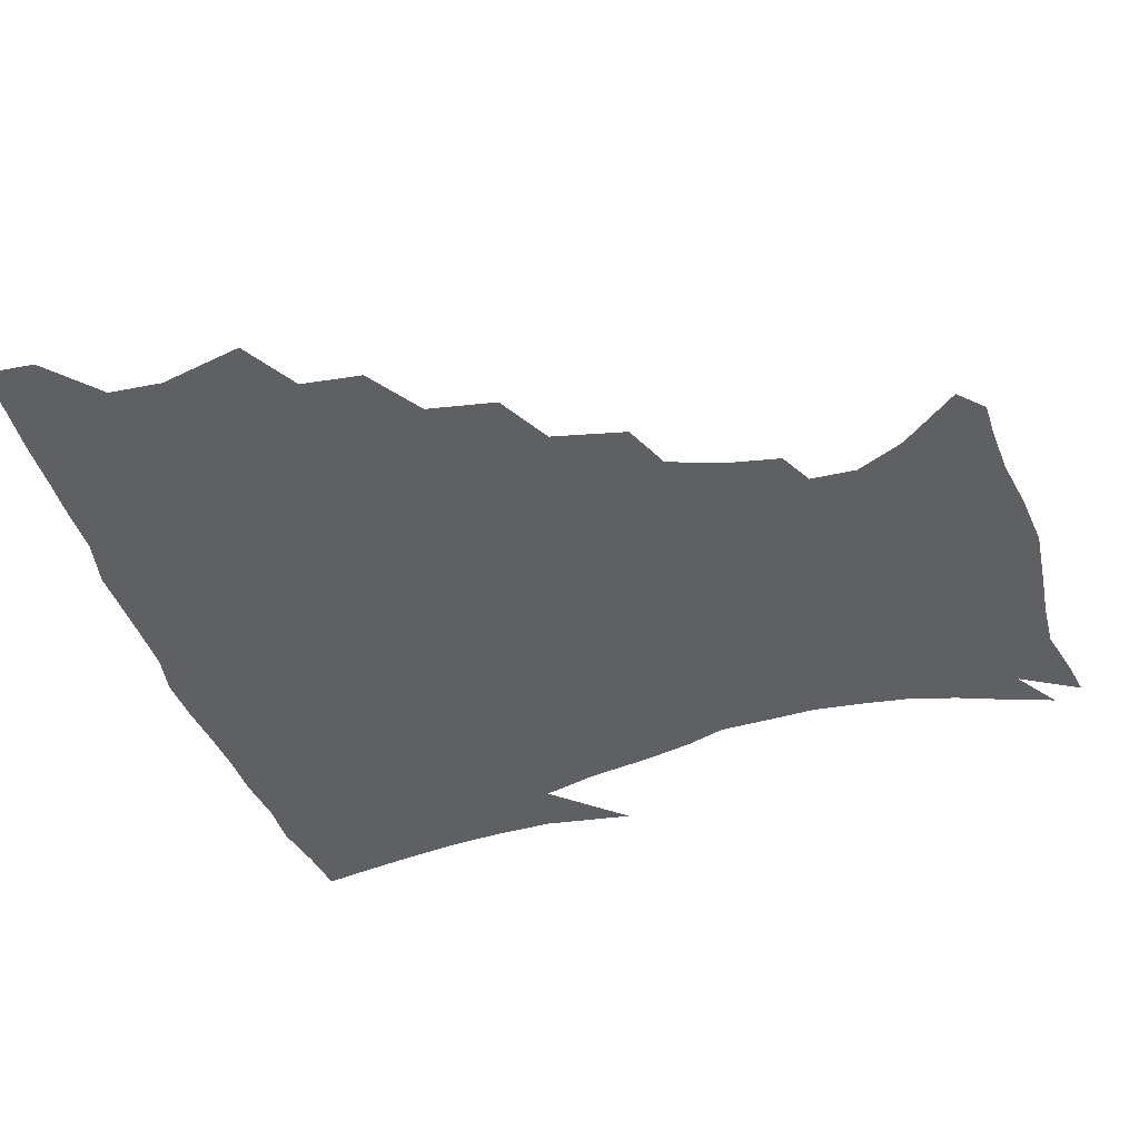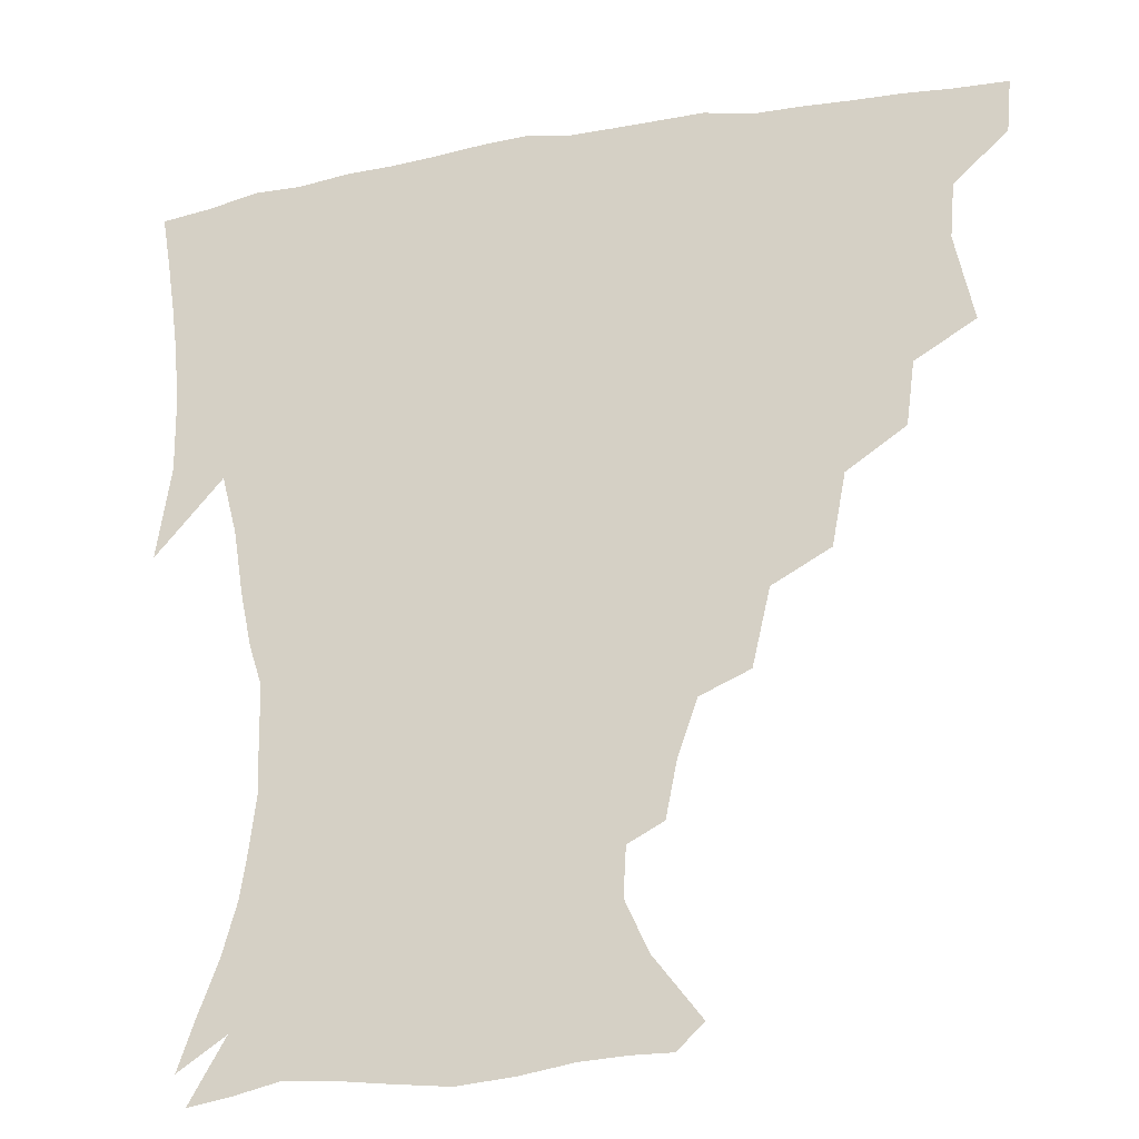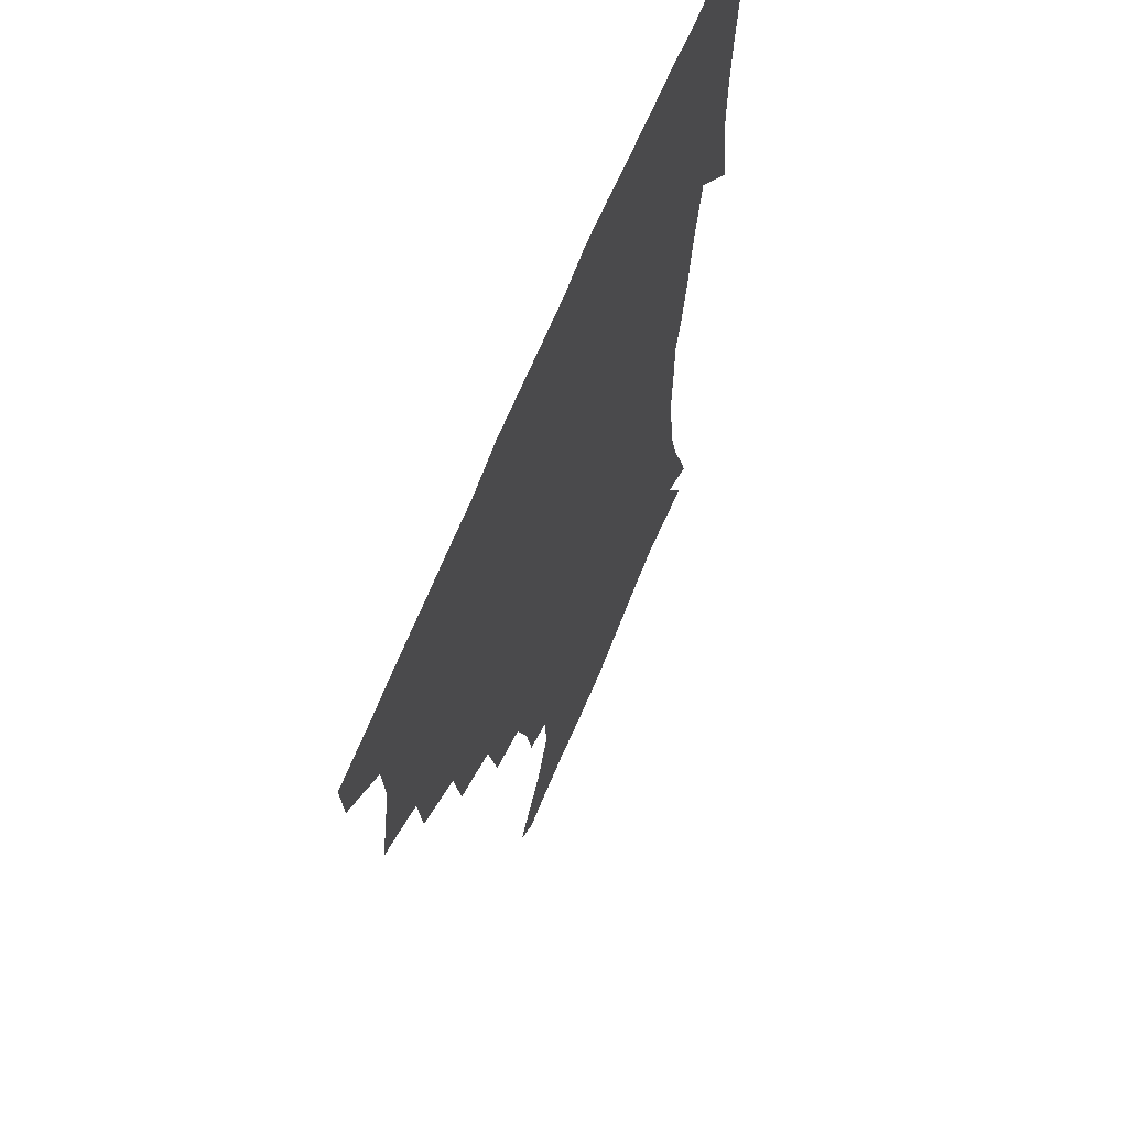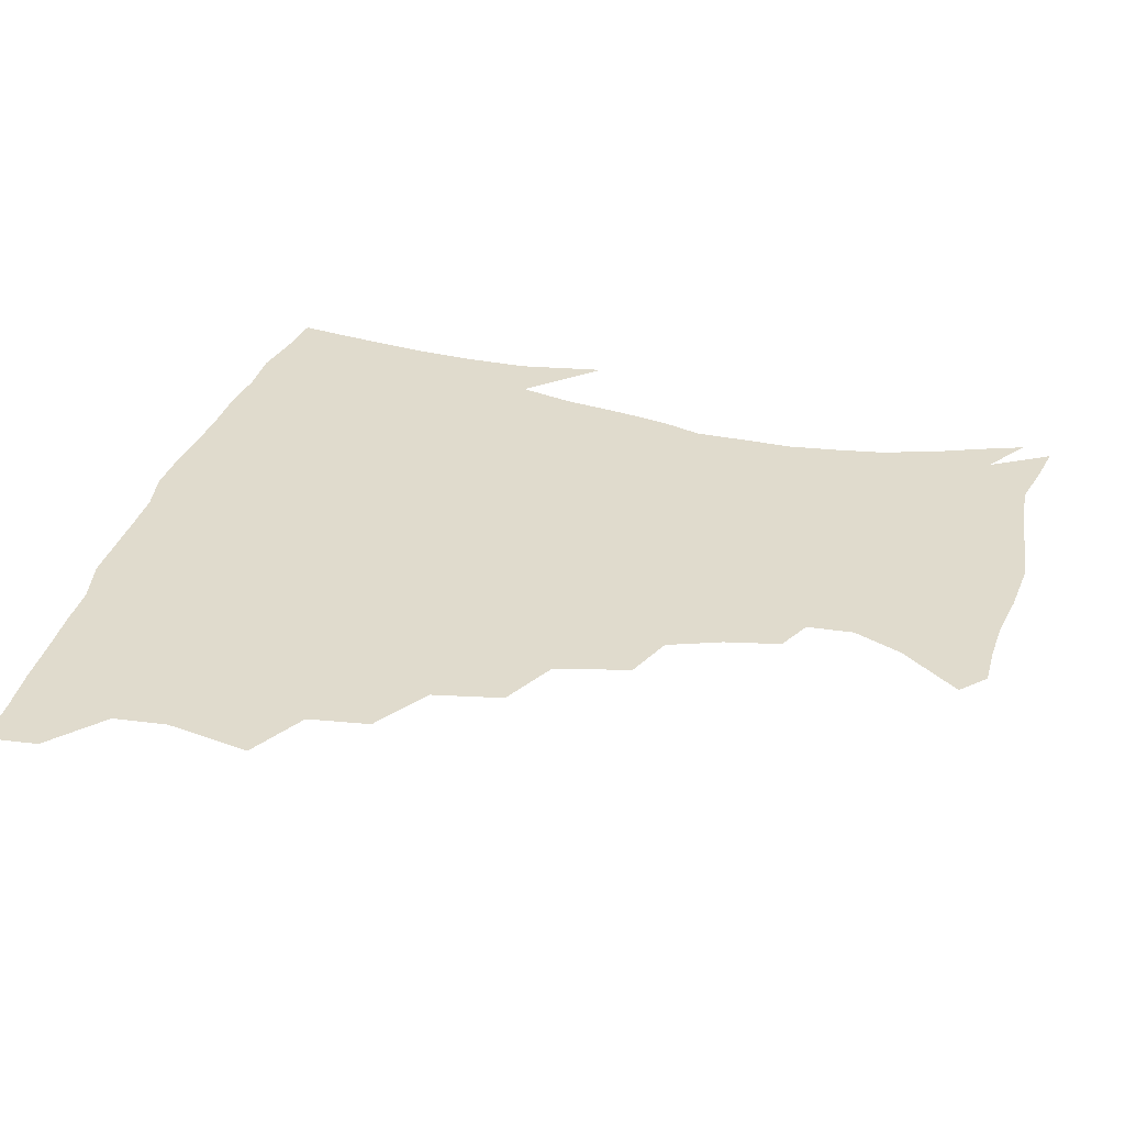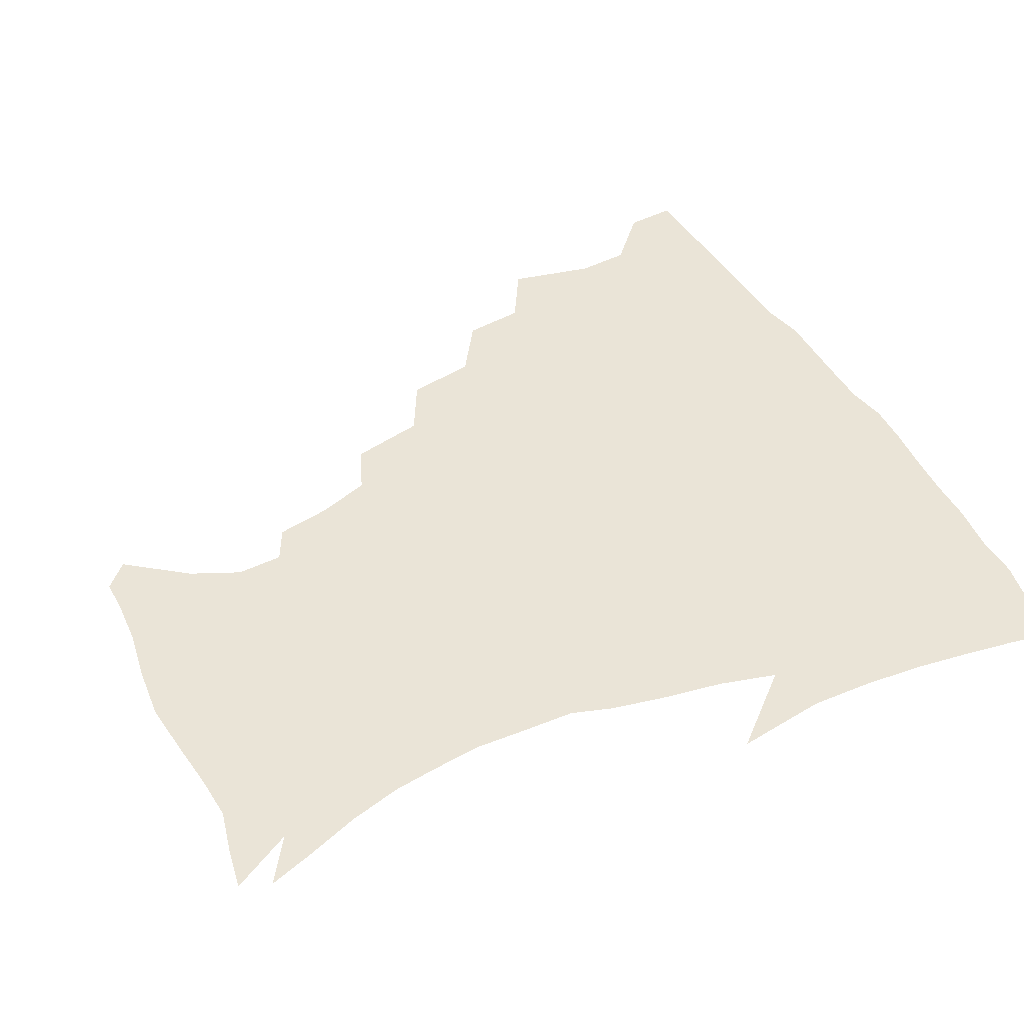
<metadata>
{"format":"obj","ext":"obj","renderer":"f3d","projection":"perspective","resolution":1024,"background":"white","views":[{"elev":-43.3,"azim":-72.0,"up":"+Z"},{"elev":-23.5,"azim":-163.6,"up":"+Y"},{"elev":63.8,"azim":-68.2,"up":"+Y"},{"elev":33.2,"azim":-75.1,"up":"+Z"},{"elev":43.9,"azim":63.5,"up":"+Z"}]}
</metadata>
<code>
v 437.1 403 0
v 435.6 419.6 0
v 449.7 342.7 0
v 455.5 370.2 0
v 454.1 387.4 0
v 453.4 403.9 0
v 452 420.1 0
v 471.2 311.9 0
v 468.6 331.7 0
v 472.3 357.4 0
v 471.9 374.3 0
v 470.1 389.6 0
v 468.7 405.1 0
v 467.5 421.1 0
v 493.9 277.4 0
v 489.6 299.7 0
v 489.6 325.5 0
v 487.4 342.2 0
v 488.3 361.5 0
v 487 376.5 0
v 485.4 391 0
v 484 406 0
v 483 421.5 0
v 517.7 243.7 0
v 512.1 267.6 0
v 507 288.4 0
v 505.4 312.6 0
v 504.9 332 0
v 504.4 349.3 0
v 502.4 362.9 0
v 501.4 377.6 0
v 500.2 391.9 0
v 499.1 406.4 0
v 498 422.2 0
v 543 202.1 0
v 539.4 219.8 0
v 533.2 237.1 0
v 527.7 258.4 0
v 523.8 278.6 0
v 520.3 296 0
v 518.9 315.1 0
v 519.1 335.5 0
v 518.2 350.6 0
v 517 364.4 0
v 515.8 378.5 0
v 514.7 392.8 0
v 513.7 407.7 0
v 512.9 422.4 0
v 533 146.1 0
v 547.9 165.5 0
v 555 181.3 0
v 554.2 196.3 0
v 550.9 215.6 0
v 546.8 230.2 0
v 542.3 248.3 0
v 538.6 265.4 0
v 536.4 286.9 0
v 534.7 304.4 0
v 534 322 0
v 533 337.1 0
v 532.3 351.5 0
v 531.6 365.5 0
v 530 379.2 0
v 529.5 393.4 0
v 528.5 408.3 0
v 527.9 425.5 0
v 541.2 138.3 0
v 551.5 153.9 0
v 562 174.1 0
v 563.1 186.6 0
v 562.1 205.6 0
v 559.6 223.8 0
v 556.2 240.8 0
v 553 255 0
v 550.6 272.8 0
v 549.1 291.9 0
v 548.1 308.2 0
v 547.8 324.7 0
v 546.4 337.4 0
v 546.5 352.6 0
v 546.1 366.3 0
v 545.5 379.7 0
v 544.5 393.6 0
v 543.1 409.1 0
v 542.1 425.3 0
v 553.5 138.3 0
v 566.2 158.8 0
v 572.5 179.4 0
v 572.7 194.9 0
v 571.1 212.1 0
v 569.2 231.4 0
v 566.5 244.9 0
v 564.4 261.7 0
v 563.4 279.4 0
v 561.8 294.2 0
v 561.1 310.3 0
v 561.1 326.5 0
v 560.4 338.8 0
v 560.6 353.3 0
v 560.2 366.6 0
v 559.7 379.9 0
v 559.2 393.5 0
v 558 408.1 0
v 556.4 425.1 0
v 568 137.5 0
v 579.8 162.9 0
v 582.2 179.6 0
v 582.2 198.1 0
v 581.1 213.3 0
v 578.8 232.9 0
v 577.4 247.4 0
v 575.8 263.1 0
v 575.2 281.8 0
v 574.8 298.2 0
v 574.5 312.8 0
v 574.3 326.4 0
v 574.3 340.1 0
v 574.8 354.3 0
v 573.9 366.9 0
v 573.9 380.2 0
v 573.4 393.8 0
v 572.1 408.8 0
v 570.5 425.1 0
v 584.6 134.8 0
v 591.5 162.8 0
v 593 183.2 0
v 592 200.3 0
v 591.1 220.3 0
v 589.5 235.2 0
v 588.6 249.8 0
v 587.5 265.5 0
v 587.1 284.6 0
v 587.3 300 0
v 587.3 312.7 0
v 587.5 326.7 0
v 587.9 340.8 0
v 588.5 354.5 0
v 589 367.7 0
v 588.4 380.5 0
v 587.7 393.8 0
v 586.1 409.9 0
v 584 427.5 0
v 602.6 133.1 0
v 603.6 164.1 0
v 603.6 185.2 0
v 602.6 202.1 0
v 601.2 220.1 0
v 599.7 235.9 0
v 599.7 252 0
v 599.4 267.6 0
v 599.1 284.2 0
v 599.4 298.9 0
v 600 312.6 0
v 600.6 327.6 0
v 601 339.9 0
v 602.3 355.5 0
v 602.5 367.9 0
v 602.3 380.8 0
v 601.7 394.6 0
v 600.8 409.3 0
v 598.2 426.8 0
v 621.2 135 0
v 617.2 158.7 0
v 614.5 183.1 0
v 612.8 202 0
v 611.3 220.5 0
v 611.2 232.6 0
v 610.1 251.1 0
v 610.4 267.3 0
v 610.9 283.1 0
v 611.6 297.7 0
v 612.5 314.4 0
v 613.5 326.9 0
v 614.6 341.9 0
v 615.3 355.4 0
v 616.1 367.7 0
v 616.7 380.8 0
v 616.7 394.1 0
v 615.6 408.6 0
v 613.2 425.4 0
v 637.3 136.9 0
v 629.7 158.9 0
v 625 183.2 0
v 622.9 201.7 0
v 621.3 219.5 0
v 621.2 235.2 0
v 621.2 250.5 0
v 621.8 264.9 0
v 622.5 280.1 0
v 623.7 295.3 0
v 624.8 311.2 0
v 626 327.2 0
v 627.5 340.9 0
v 628.5 353.7 0
v 629.6 367.5 0
v 630.6 380.7 0
v 631 393.9 0
v 630.4 408 0
v 628.2 424.3 0
v 651.8 137.9 0
v 642.6 157.5 0
v 635.9 181.4 0
v 633.2 199.3 0
v 631.5 216.6 0
v 631.8 230 0
v 631.2 247.9 0
v 632.4 262.3 0
v 633.9 276 0
v 635.2 292.6 0
v 636.7 309.7 0
v 638.7 323.2 0
v 639.8 340.5 0
v 641.4 353 0
v 642.9 367.1 0
v 644.2 380.3 0
v 645.6 393.3 0
v 645.4 407 0
v 643 424 0
v 667 134.3 0
v 654.7 156.5 0
v 648.9 174.9 0
v 644.1 195 0
v 641.4 213 0
v 641.1 228 0
v 641.6 242.1 0
v 642.6 257.5 0
v 644.3 272.2 0
v 646.2 289.1 0
v 648.4 305.3 0
v 650.8 321.4 0
v 652.3 337.6 0
v 653.9 352.7 0
v 655.9 365.7 0
v 657.3 378.9 0
v 658.9 392.8 0
v 659.7 406.1 0
v 658.8 422.1 0
v 680 132.1 0
v 668.6 151.8 0
v 661.4 169.9 0
v 656.8 186.7 0
v 652.9 204.8 0
v 651.7 220 0
v 651.5 235.2 0
v 652.3 250.7 0
v 653.8 267.3 0
v 657.1 280.8 0
v 659.8 297.8 0
v 662.4 316.3 0
v 664.4 334.9 0
v 666.6 348.6 0
v 668.5 365.2 0
v 670.6 378.8 0
v 672.4 392 0
v 673.6 405.7 0
v 673.5 422.4 0
v 683.8 141.7 0
v 678.7 156.1 0
v 672 173.7 0
v 667.3 190.3 0
v 665.1 204.7 0
v 663.1 221.4 0
v 663.5 235.8 0
v 663.8 254.7 0
v 667.8 267.4 0
v 671.3 284.2 0
v 674.5 304.9 0
v 679.3 323.3 0
v 678.2 346.1 0
v 680.7 361.3 0
v 683.6 375.5 0
v 685.8 390.3 0
v 687.9 404.2 0
v 689.6 419.2 0
v 700.8 299.5 0
v 696.1 328.7 0
v 696.3 349.1 0
v 697.7 368.3 0
v 700 386.1 0
v 702.3 402.1 0
v 704.8 417.3 0
f 5 6 1
f 1 6 2
f 6 7 2
f 9 10 3
f 3 10 4
f 10 11 4
f 4 11 5
f 11 12 5
f 5 12 6
f 12 13 6
f 6 13 7
f 13 14 7
f 16 17 8
f 8 17 9
f 17 18 9
f 9 18 10
f 18 19 10
f 10 19 11
f 19 20 11
f 11 20 12
f 20 21 12
f 12 21 13
f 21 22 13
f 13 22 14
f 22 23 14
f 25 26 15
f 15 26 16
f 26 27 16
f 16 27 17
f 27 28 17
f 17 28 18
f 28 29 18
f 18 29 19
f 29 30 19
f 19 30 20
f 30 31 20
f 20 31 21
f 31 32 21
f 21 32 22
f 32 33 22
f 22 33 23
f 33 34 23
f 37 38 24
f 24 38 25
f 38 39 25
f 25 39 26
f 39 40 26
f 26 40 27
f 40 41 27
f 27 41 28
f 41 42 28
f 28 42 29
f 42 43 29
f 29 43 30
f 43 44 30
f 30 44 31
f 44 45 31
f 31 45 32
f 45 46 32
f 32 46 33
f 46 47 33
f 33 47 34
f 47 48 34
f 52 53 35
f 35 53 36
f 53 54 36
f 36 54 37
f 54 55 37
f 37 55 38
f 55 56 38
f 38 56 39
f 56 57 39
f 39 57 40
f 57 58 40
f 40 58 41
f 58 59 41
f 41 59 42
f 59 60 42
f 42 60 43
f 60 61 43
f 43 61 44
f 61 62 44
f 44 62 45
f 62 63 45
f 45 63 46
f 63 64 46
f 46 64 47
f 64 65 47
f 47 65 48
f 65 66 48
f 67 68 49
f 49 68 50
f 68 69 50
f 50 69 51
f 69 70 51
f 51 70 52
f 70 71 52
f 52 71 53
f 71 72 53
f 53 72 54
f 72 73 54
f 54 73 55
f 73 74 55
f 55 74 56
f 74 75 56
f 56 75 57
f 75 76 57
f 57 76 58
f 76 77 58
f 58 77 59
f 77 78 59
f 59 78 60
f 78 79 60
f 60 79 61
f 79 80 61
f 61 80 62
f 80 81 62
f 62 81 63
f 81 82 63
f 63 82 64
f 82 83 64
f 64 83 65
f 83 84 65
f 65 84 66
f 84 85 66
f 67 86 68
f 86 87 68
f 68 87 69
f 87 88 69
f 69 88 70
f 88 89 70
f 70 89 71
f 89 90 71
f 71 90 72
f 90 91 72
f 72 91 73
f 91 92 73
f 73 92 74
f 92 93 74
f 74 93 75
f 93 94 75
f 75 94 76
f 94 95 76
f 76 95 77
f 95 96 77
f 77 96 78
f 96 97 78
f 78 97 79
f 97 98 79
f 79 98 80
f 98 99 80
f 80 99 81
f 99 100 81
f 81 100 82
f 100 101 82
f 82 101 83
f 101 102 83
f 83 102 84
f 102 103 84
f 84 103 85
f 103 104 85
f 86 105 87
f 105 106 87
f 87 106 88
f 106 107 88
f 88 107 89
f 107 108 89
f 89 108 90
f 108 109 90
f 90 109 91
f 109 110 91
f 91 110 92
f 110 111 92
f 92 111 93
f 111 112 93
f 93 112 94
f 112 113 94
f 94 113 95
f 113 114 95
f 95 114 96
f 114 115 96
f 96 115 97
f 115 116 97
f 97 116 98
f 116 117 98
f 98 117 99
f 117 118 99
f 99 118 100
f 118 119 100
f 100 119 101
f 119 120 101
f 101 120 102
f 120 121 102
f 102 121 103
f 121 122 103
f 103 122 104
f 122 123 104
f 105 124 106
f 124 125 106
f 106 125 107
f 125 126 107
f 107 126 108
f 126 127 108
f 108 127 109
f 127 128 109
f 109 128 110
f 128 129 110
f 110 129 111
f 129 130 111
f 111 130 112
f 130 131 112
f 112 131 113
f 131 132 113
f 113 132 114
f 132 133 114
f 114 133 115
f 133 134 115
f 115 134 116
f 134 135 116
f 116 135 117
f 135 136 117
f 117 136 118
f 136 137 118
f 118 137 119
f 137 138 119
f 119 138 120
f 138 139 120
f 120 139 121
f 139 140 121
f 121 140 122
f 140 141 122
f 122 141 123
f 141 142 123
f 124 143 125
f 143 144 125
f 125 144 126
f 144 145 126
f 126 145 127
f 145 146 127
f 127 146 128
f 146 147 128
f 128 147 129
f 147 148 129
f 129 148 130
f 148 149 130
f 130 149 131
f 149 150 131
f 131 150 132
f 150 151 132
f 132 151 133
f 151 152 133
f 133 152 134
f 152 153 134
f 134 153 135
f 153 154 135
f 135 154 136
f 154 155 136
f 136 155 137
f 155 156 137
f 137 156 138
f 156 157 138
f 138 157 139
f 157 158 139
f 139 158 140
f 158 159 140
f 140 159 141
f 159 160 141
f 141 160 142
f 160 161 142
f 143 162 144
f 162 163 144
f 144 163 145
f 163 164 145
f 145 164 146
f 164 165 146
f 146 165 147
f 165 166 147
f 147 166 148
f 166 167 148
f 148 167 149
f 167 168 149
f 149 168 150
f 168 169 150
f 150 169 151
f 169 170 151
f 151 170 152
f 170 171 152
f 152 171 153
f 171 172 153
f 153 172 154
f 172 173 154
f 154 173 155
f 173 174 155
f 155 174 156
f 174 175 156
f 156 175 157
f 175 176 157
f 157 176 158
f 176 177 158
f 158 177 159
f 177 178 159
f 159 178 160
f 178 179 160
f 160 179 161
f 179 180 161
f 162 181 163
f 181 182 163
f 163 182 164
f 182 183 164
f 164 183 165
f 183 184 165
f 165 184 166
f 184 185 166
f 166 185 167
f 185 186 167
f 167 186 168
f 186 187 168
f 168 187 169
f 187 188 169
f 169 188 170
f 188 189 170
f 170 189 171
f 189 190 171
f 171 190 172
f 190 191 172
f 172 191 173
f 191 192 173
f 173 192 174
f 192 193 174
f 174 193 175
f 193 194 175
f 175 194 176
f 194 195 176
f 176 195 177
f 195 196 177
f 177 196 178
f 196 197 178
f 178 197 179
f 197 198 179
f 179 198 180
f 198 199 180
f 181 200 182
f 200 201 182
f 182 201 183
f 201 202 183
f 183 202 184
f 202 203 184
f 184 203 185
f 203 204 185
f 185 204 186
f 204 205 186
f 186 205 187
f 205 206 187
f 187 206 188
f 206 207 188
f 188 207 189
f 207 208 189
f 189 208 190
f 208 209 190
f 190 209 191
f 209 210 191
f 191 210 192
f 210 211 192
f 192 211 193
f 211 212 193
f 193 212 194
f 212 213 194
f 194 213 195
f 213 214 195
f 195 214 196
f 214 215 196
f 196 215 197
f 215 216 197
f 197 216 198
f 216 217 198
f 198 217 199
f 217 218 199
f 200 219 201
f 219 220 201
f 201 220 202
f 220 221 202
f 202 221 203
f 221 222 203
f 203 222 204
f 222 223 204
f 204 223 205
f 223 224 205
f 205 224 206
f 224 225 206
f 206 225 207
f 225 226 207
f 207 226 208
f 226 227 208
f 208 227 209
f 227 228 209
f 209 228 210
f 228 229 210
f 210 229 211
f 229 230 211
f 211 230 212
f 230 231 212
f 212 231 213
f 231 232 213
f 213 232 214
f 232 233 214
f 214 233 215
f 233 234 215
f 215 234 216
f 234 235 216
f 216 235 217
f 235 236 217
f 217 236 218
f 236 237 218
f 219 238 220
f 238 239 220
f 220 239 221
f 239 240 221
f 221 240 222
f 240 241 222
f 222 241 223
f 241 242 223
f 223 242 224
f 242 243 224
f 224 243 225
f 243 244 225
f 225 244 226
f 244 245 226
f 226 245 227
f 245 246 227
f 227 246 228
f 246 247 228
f 228 247 229
f 247 248 229
f 229 248 230
f 248 249 230
f 230 249 231
f 249 250 231
f 231 250 232
f 250 251 232
f 232 251 233
f 251 252 233
f 233 252 234
f 252 253 234
f 234 253 235
f 253 254 235
f 235 254 236
f 254 255 236
f 236 255 237
f 255 256 237
f 239 257 240
f 257 258 240
f 240 258 241
f 258 259 241
f 241 259 242
f 259 260 242
f 242 260 243
f 260 261 243
f 243 261 244
f 261 262 244
f 244 262 245
f 262 263 245
f 245 263 246
f 263 264 246
f 246 264 247
f 264 265 247
f 247 265 248
f 265 266 248
f 248 266 249
f 266 267 249
f 249 267 250
f 267 268 250
f 250 268 251
f 268 269 251
f 251 269 252
f 269 270 252
f 252 270 253
f 270 271 253
f 253 271 254
f 271 272 254
f 254 272 255
f 272 273 255
f 255 273 256
f 273 274 256
f 268 275 269
f 275 276 269
f 269 276 270
f 276 277 270
f 270 277 271
f 277 278 271
f 271 278 272
f 278 279 272
f 272 279 273
f 279 280 273
f 273 280 274
f 280 281 274

</code>
